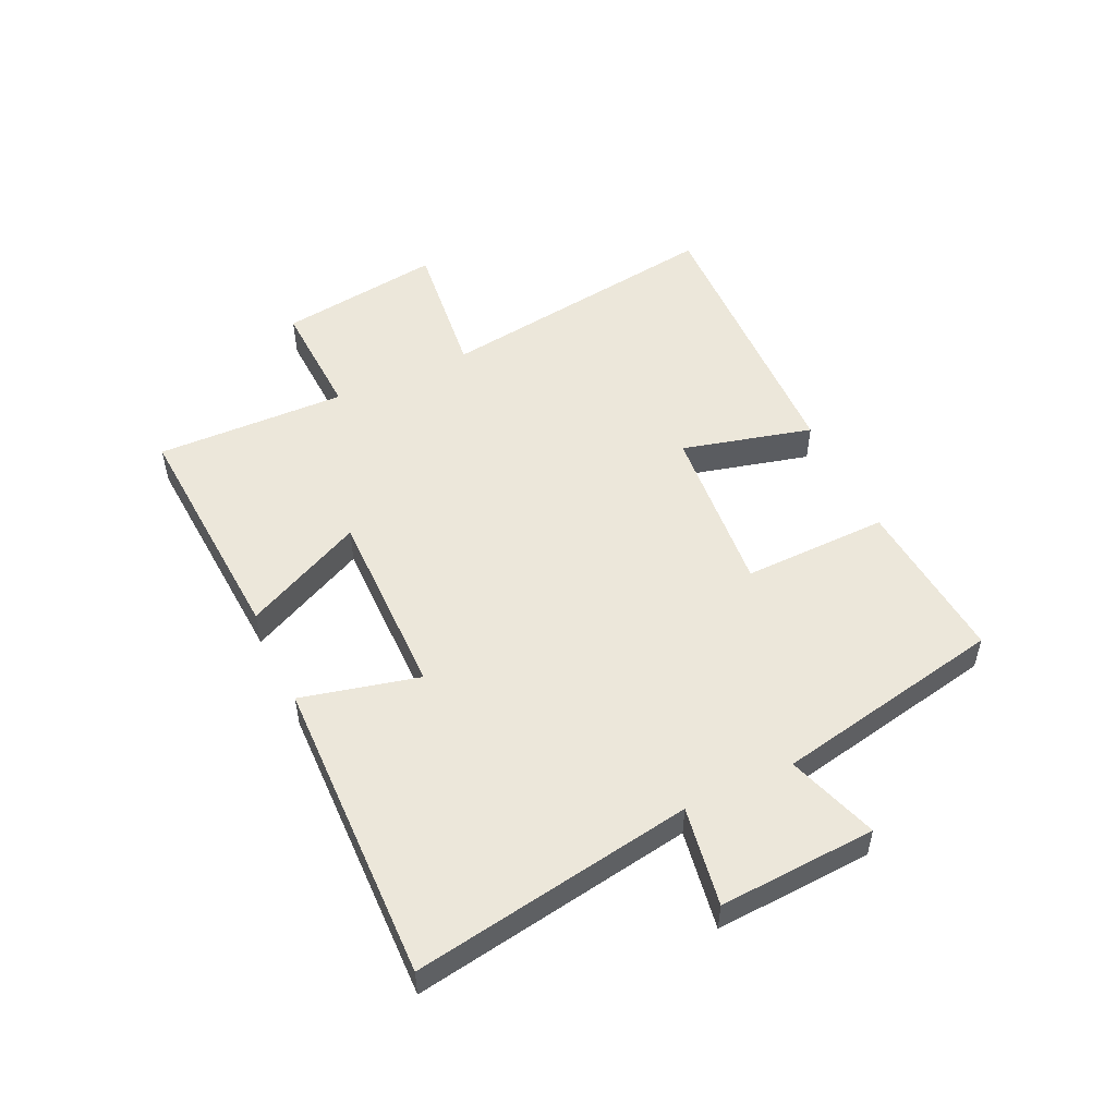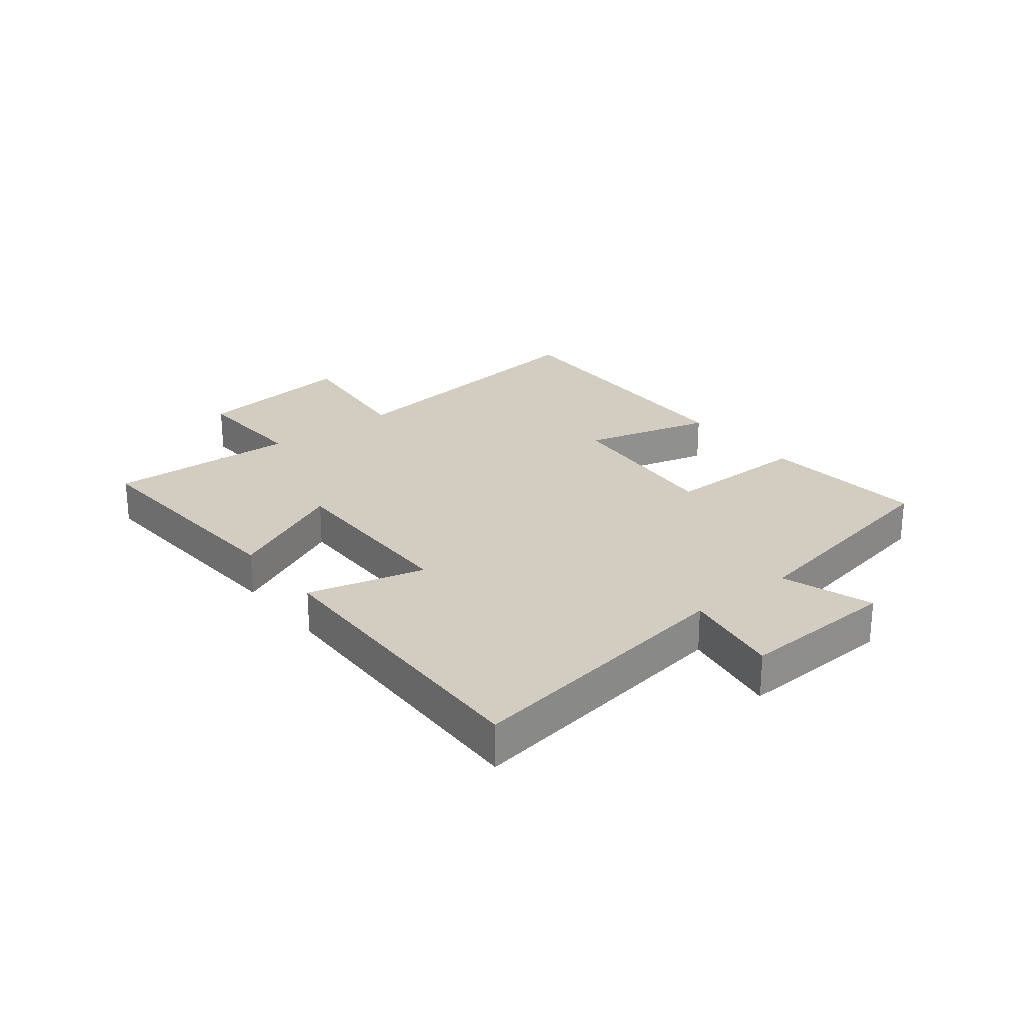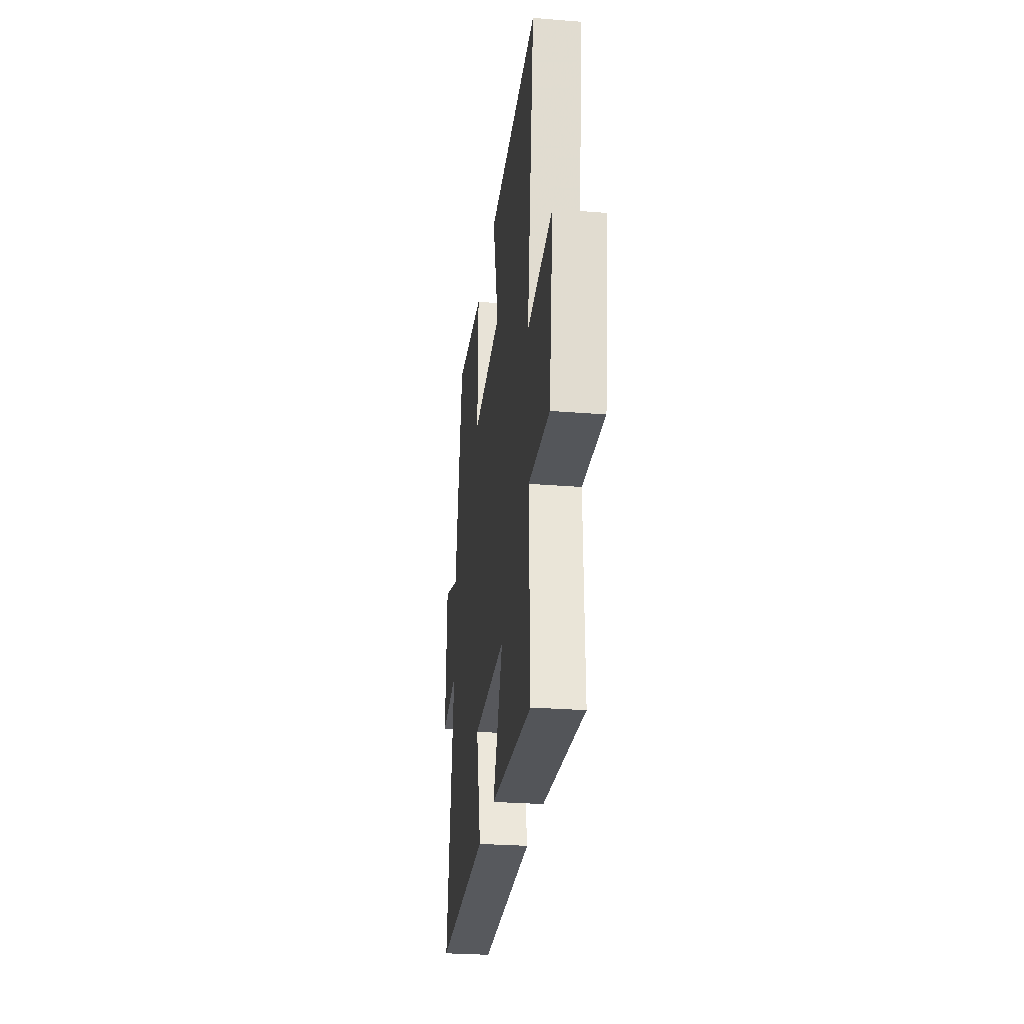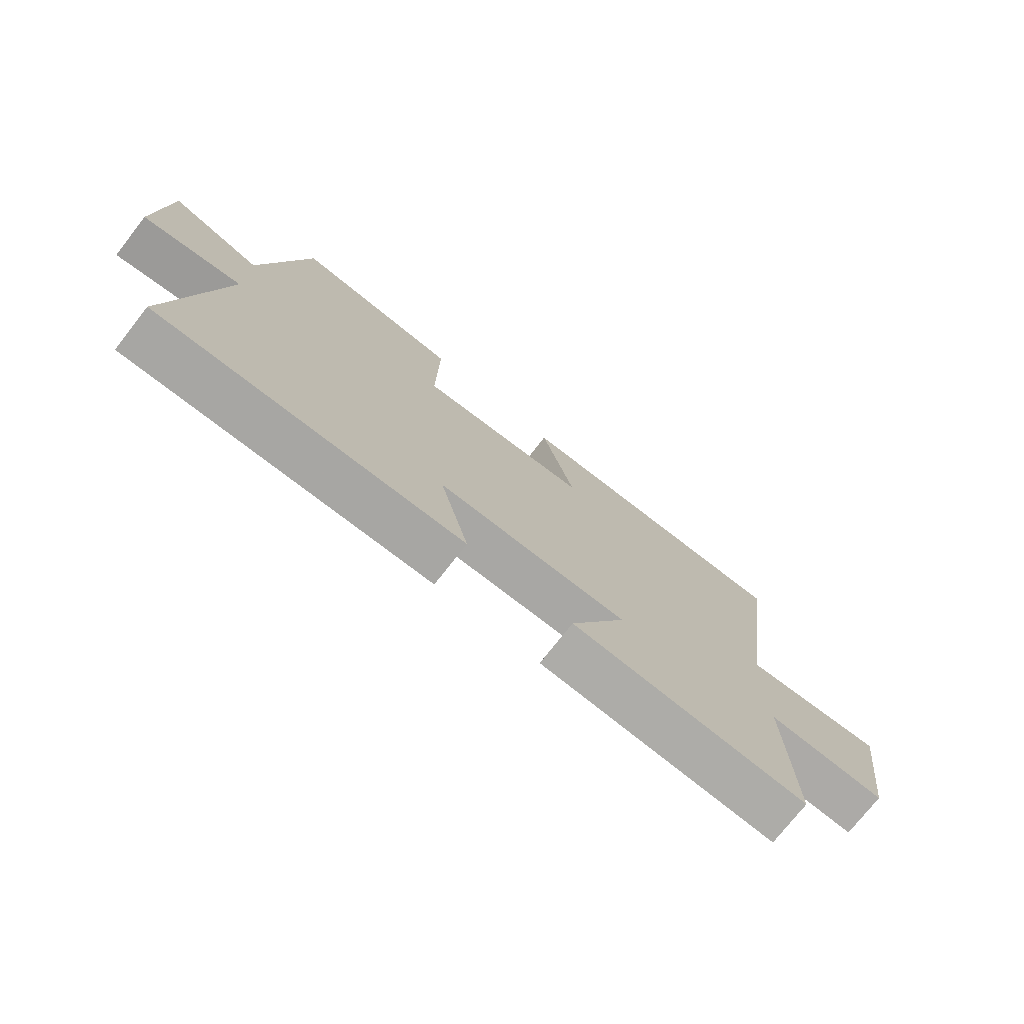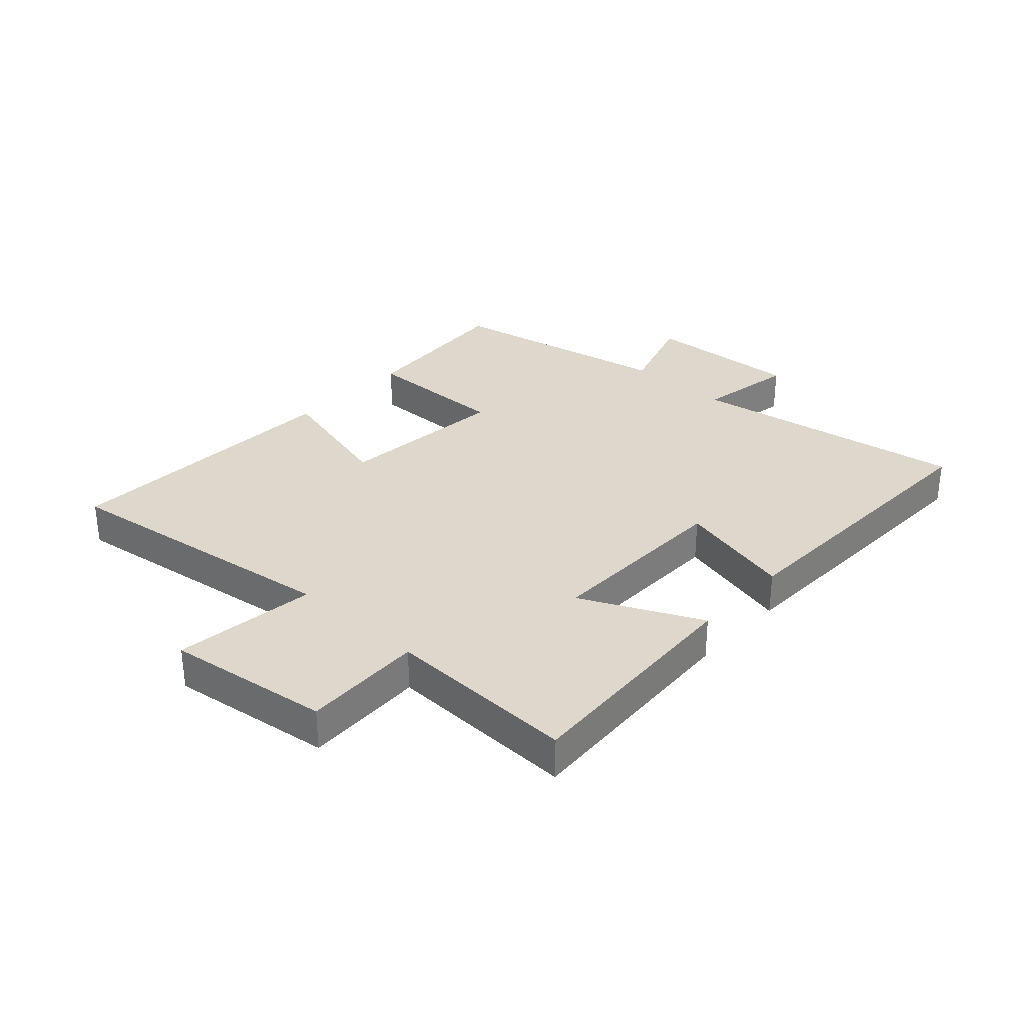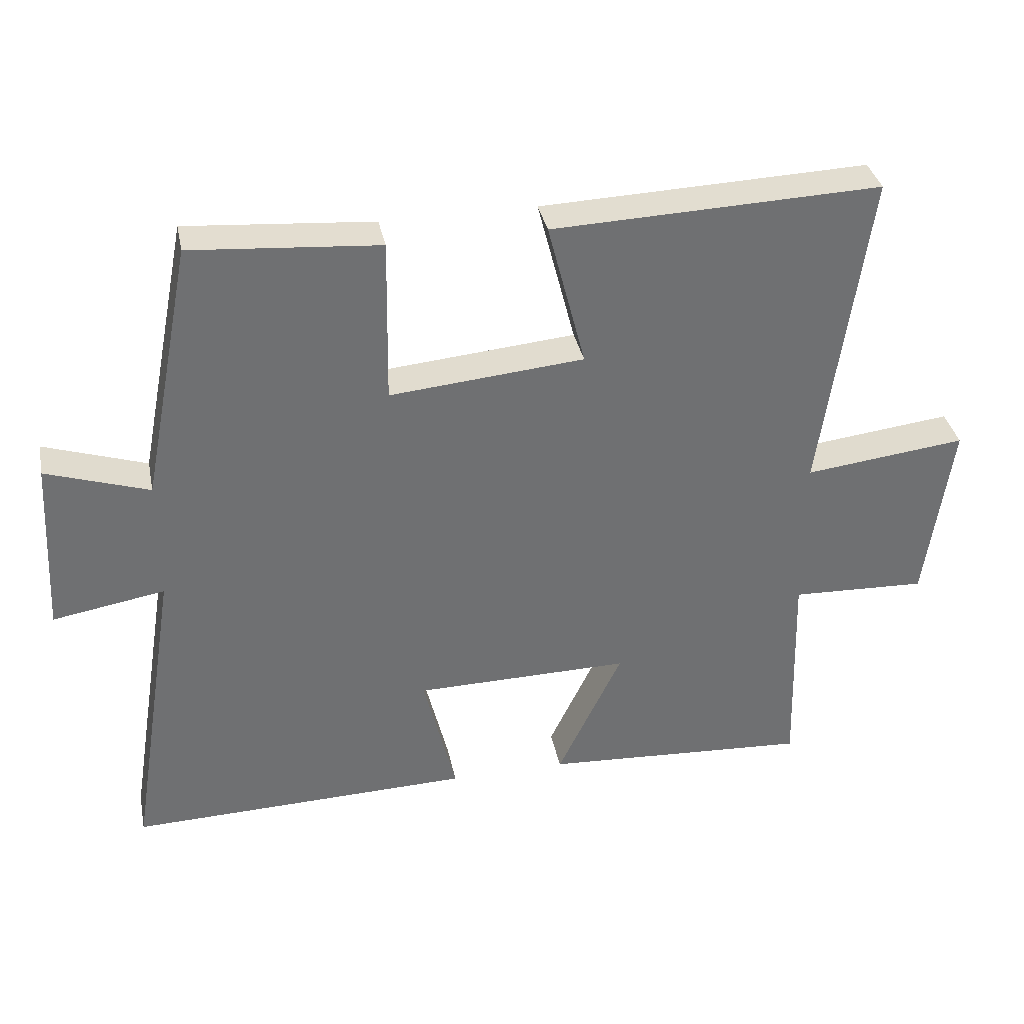
<metadata>
{"format":"obj","ext":"obj","renderer":"f3d","projection":"perspective","resolution":1024,"background":"white","views":[{"elev":51.5,"azim":-115.3,"up":"+Y"},{"elev":24.6,"azim":-128.2,"up":"+Y"},{"elev":-27.9,"azim":83.0,"up":"+Z"},{"elev":-75.0,"azim":-38.1,"up":"+Z"},{"elev":31.5,"azim":132.7,"up":"+Y"},{"elev":35.5,"azim":-11.4,"up":"+Z"}]}
</metadata>
<code>
v -0.575 0.07 -0.513
v -0.5 0.07 -0.046
v -0.666 0.07 -0.074
v -0.652 0.07 0.188
v -0.5 0.07 0.138
v -0.425 0.07 0.522
v -0.147 0.07 0.5
v -0.151 0.07 0.256
v 0.137 0.07 0.282
v 0.081 0.07 0.5
v 0.568 0.07 0.517
v 0.5 0.07 0.033
v 0.74 0.07 0.061
v 0.702 0.07 -0.213
v 0.5 0.07 -0.205
v 0.509 0.07 -0.524
v 0.111 0.07 -0.5
v 0.207 0.07 -0.3
v -0.113 0.07 -0.304
v -0.065 0.07 -0.5
v -0.575 0 -0.513
v -0.5 0 -0.046
v -0.666 0 -0.074
v -0.652 0 0.188
v -0.5 0 0.138
v -0.425 0 0.522
v -0.147 0 0.5
v -0.151 0 0.256
v 0.137 0 0.282
v 0.081 0 0.5
v 0.568 0 0.517
v 0.5 0 0.033
v 0.74 0 0.061
v 0.702 0 -0.213
v 0.5 0 -0.205
v 0.509 0 -0.524
v 0.111 0 -0.5
v 0.207 0 -0.3
v -0.113 0 -0.304
v -0.065 0 -0.5
f 19 20 1 2
f 18 19 2
f 15 16 17 18
f 15 18 2
f 12 13 14 15
f 12 15 2
f 9 10 11 12
f 8 9 12 2
f 5 6 7 8
f 5 8 2 3
f 3 4 5
f 22 21 40 39
f 22 39 38
f 38 37 36 35
f 22 38 35
f 35 34 33 32
f 22 35 32
f 32 31 30 29
f 22 32 29 28
f 28 27 26 25
f 23 22 28 25
f 25 24 23
f 1 21 22 2
f 2 22 23 3
f 3 23 24 4
f 4 24 25 5
f 5 25 26 6
f 6 26 27 7
f 7 27 28 8
f 8 28 29 9
f 9 29 30 10
f 10 30 31 11
f 11 31 32 12
f 12 32 33 13
f 13 33 34 14
f 14 34 35 15
f 15 35 36 16
f 16 36 37 17
f 17 37 38 18
f 18 38 39 19
f 19 39 40 20
f 20 40 21 1

</code>
